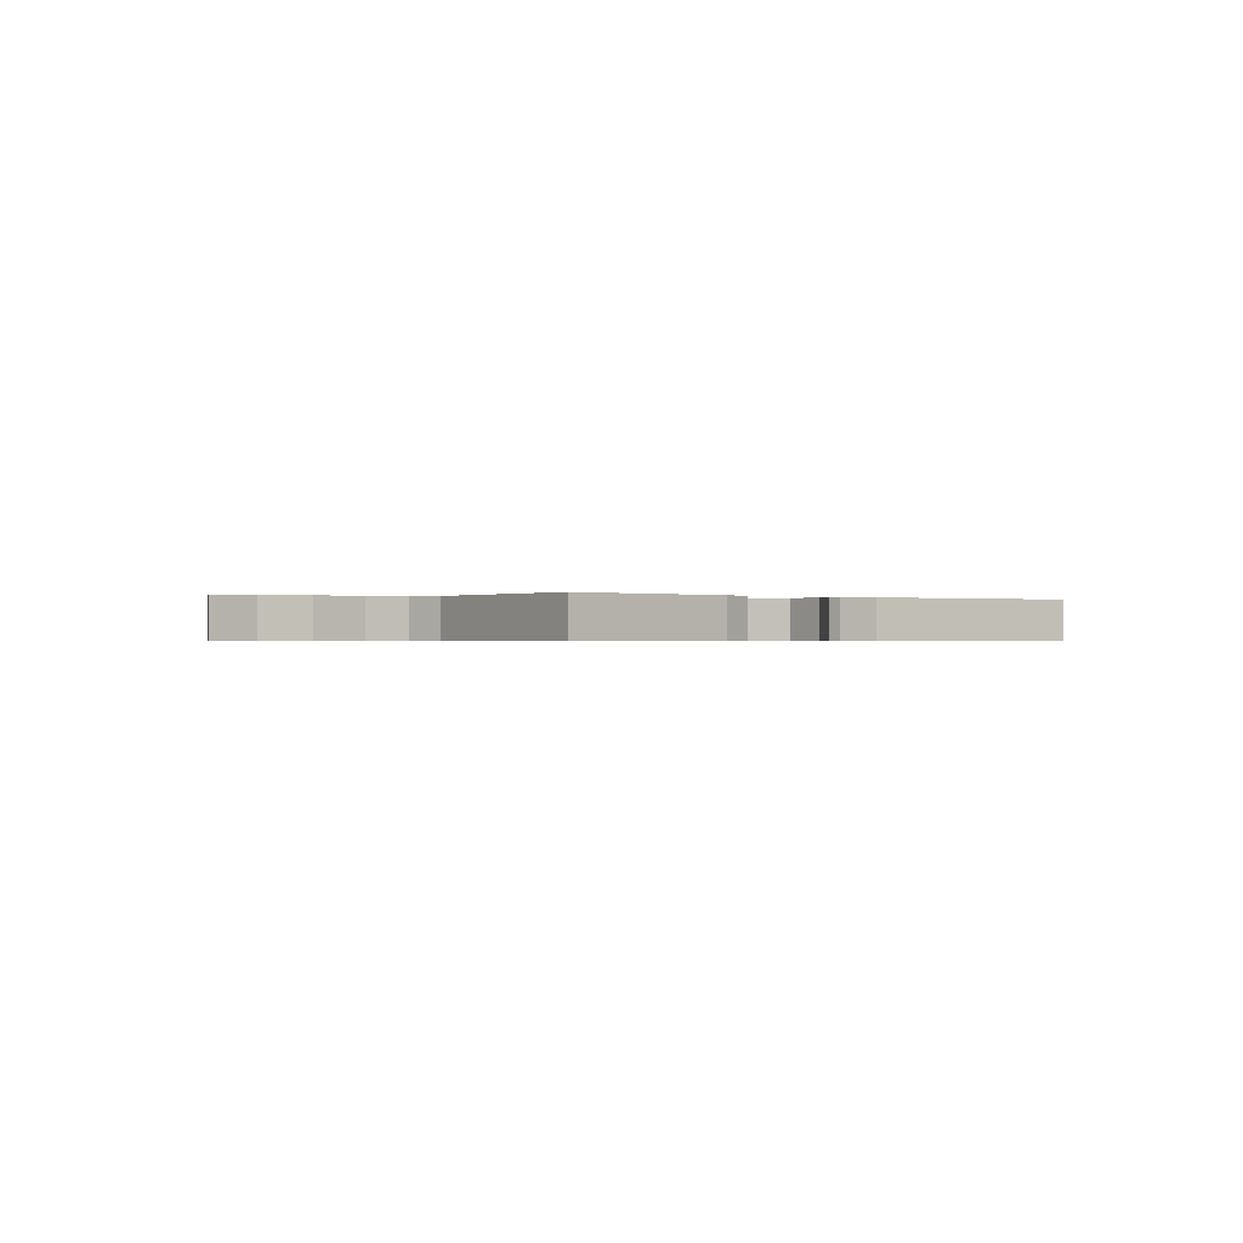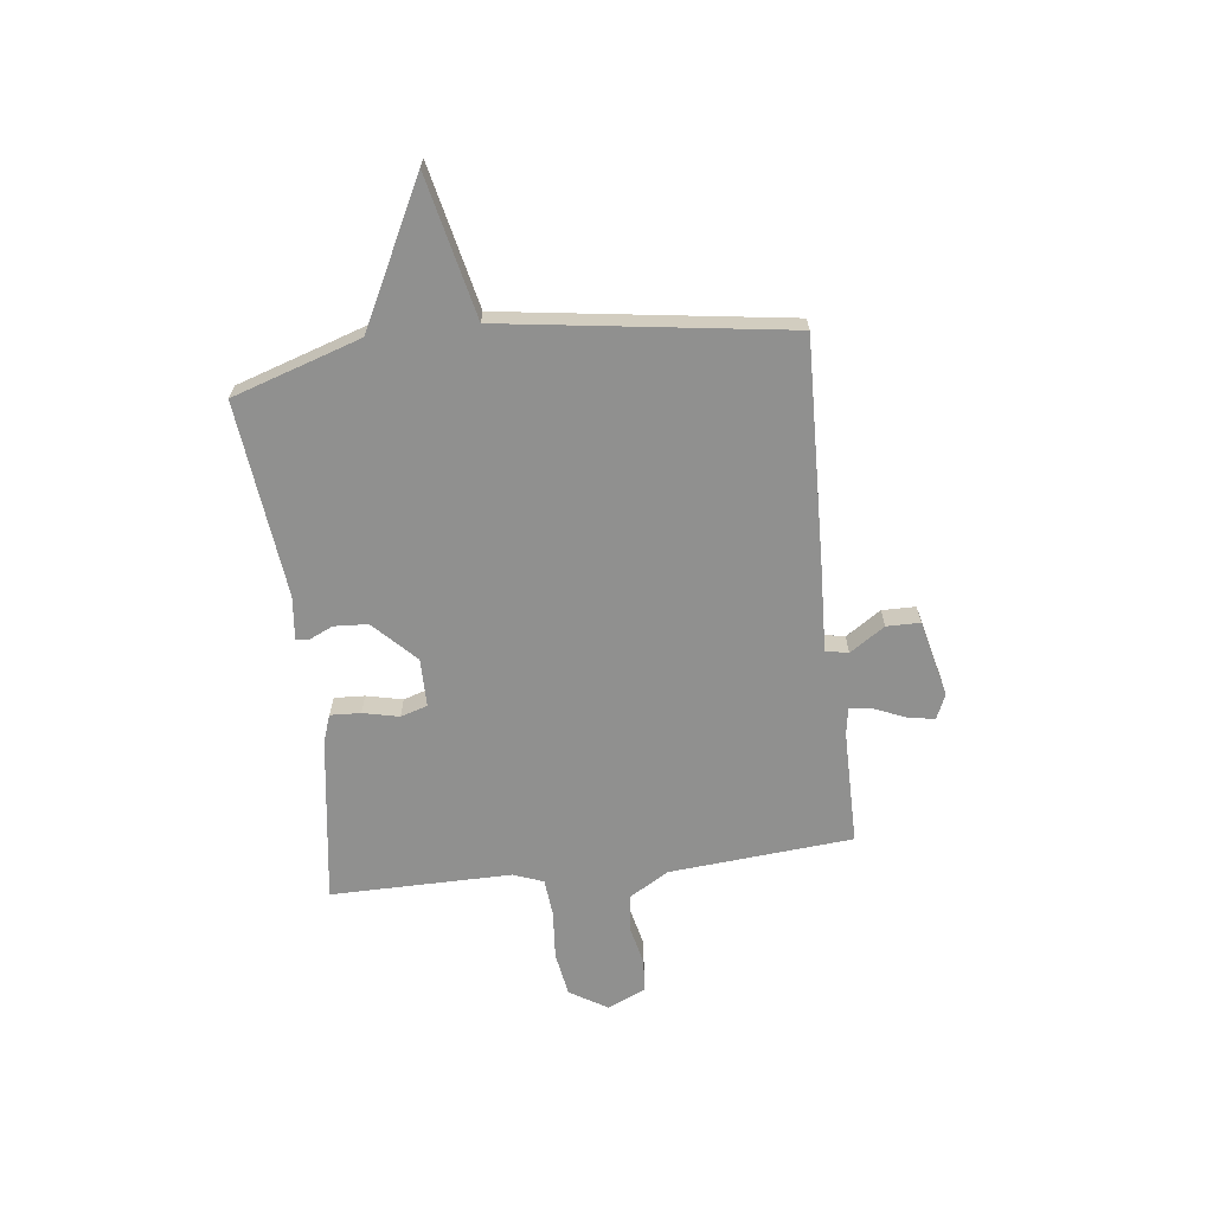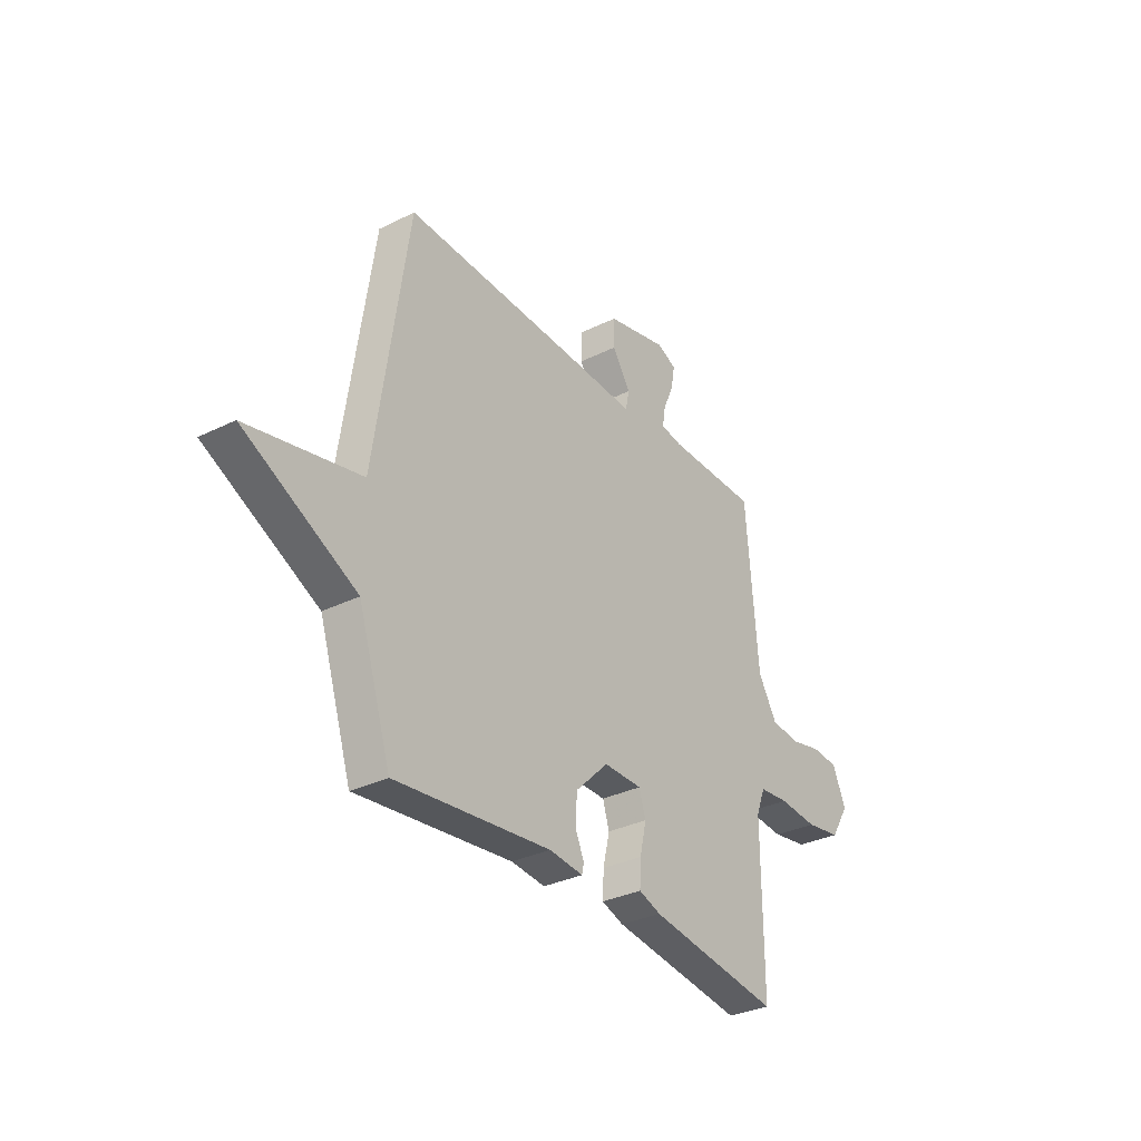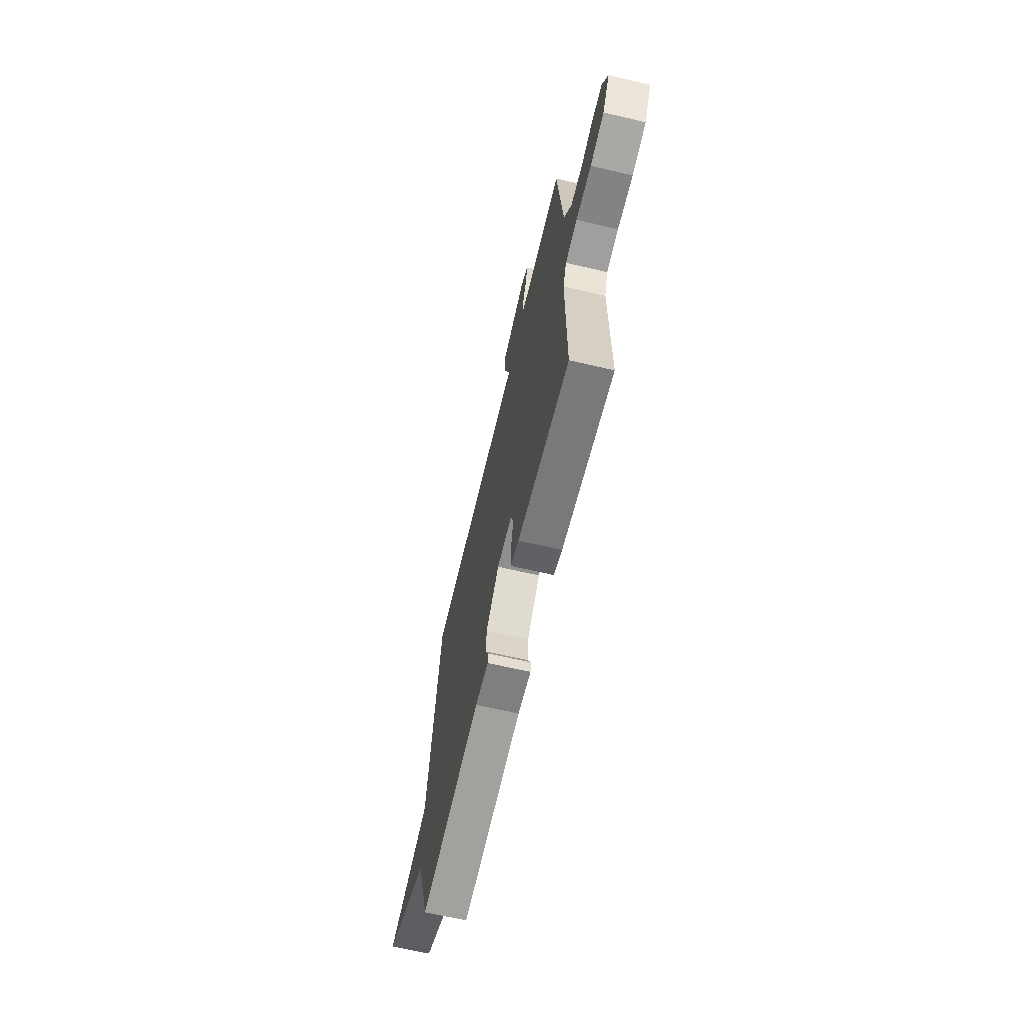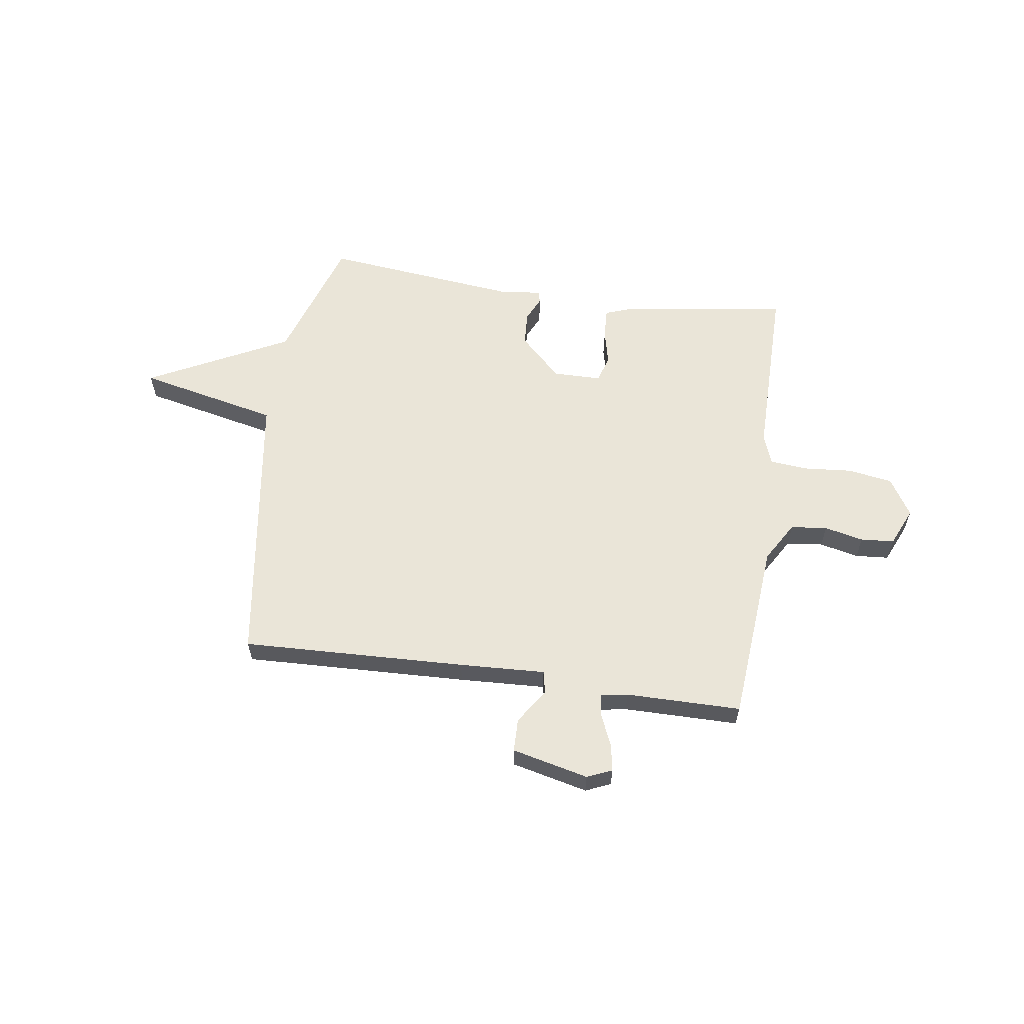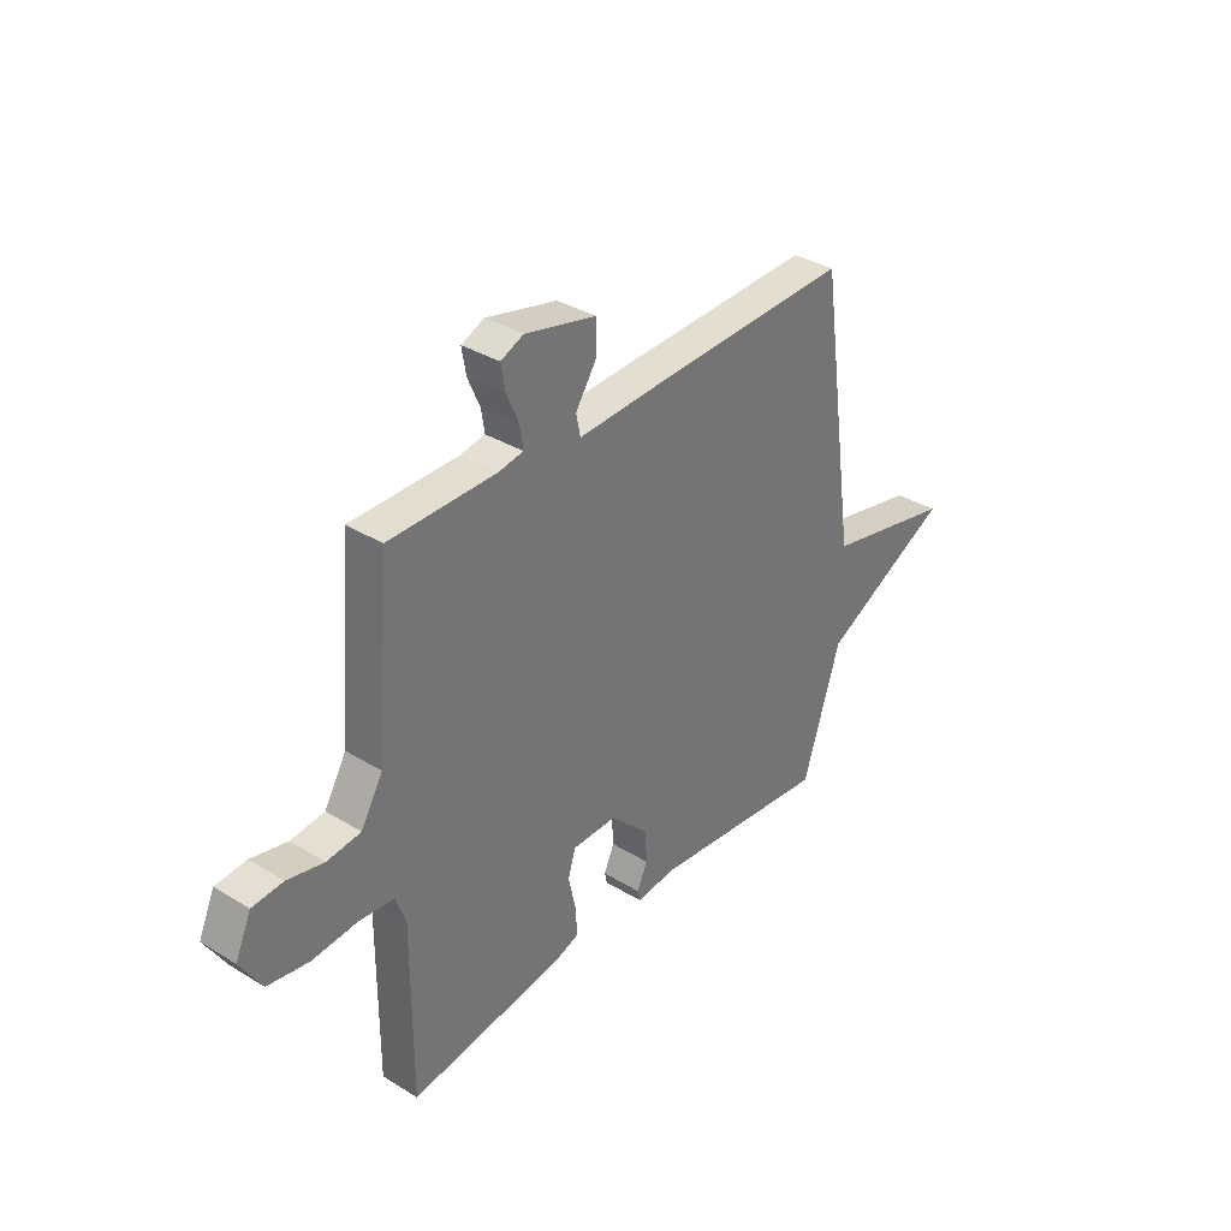
<metadata>
{"format":"obj","ext":"obj","renderer":"f3d","projection":"perspective","resolution":1024,"background":"white","views":[{"elev":-0.5,"azim":144.5,"up":"+Y"},{"elev":-65.6,"azim":-83.0,"up":"+Y"},{"elev":-32.1,"azim":-55.2,"up":"+Z"},{"elev":-65.9,"azim":76.8,"up":"+Z"},{"elev":59.4,"azim":8.3,"up":"+Y"},{"elev":34.7,"azim":129.3,"up":"+Z"}]}
</metadata>
<code>
v 0.5 0.07 0.5
v 0.529 0.07 0.144
v 0.575 0.07 0.066
v 0.646 0.07 0.058
v 0.722 0.07 0.075
v 0.787 0.07 0.07
v 0.82 0.07 -0.005
v 0.775 0.07 -0.078
v 0.689 0.07 -0.092
v 0.594 0.07 -0.084
v 0.521 0.07 -0.091
v 0.499 0.07 -0.149
v 0.5 0.07 -0.5
v 0.176 0.07 -0.453
v 0.122 0.07 -0.434
v 0.125 0.07 -0.375
v 0.141 0.07 -0.305
v 0.125 0.07 -0.253
v 0.031 0.07 -0.252
v -0.05 0.07 -0.331
v -0.054 0.07 -0.397
v -0.032 0.07 -0.445
v -0.037 0.07 -0.468
v -0.12 0.07 -0.459
v -0.5 0.07 -0.5
v -0.58 0.07 -0.251
v -0.854 0.07 -0.111
v -0.58 0.07 -0.051
v -0.5 0.07 0.5
v -0.064 0.07 0.484
v 0.103 0.07 0.476
v 0.112 0.07 0.52
v 0.067 0.07 0.588
v 0.068 0.07 0.653
v 0.217 0.07 0.688
v 0.265 0.07 0.667
v 0.256 0.07 0.615
v 0.23 0.07 0.555
v 0.223 0.07 0.51
v 0.276 0.07 0.501
v 0.5 0 0.5
v 0.529 0 0.144
v 0.575 0 0.066
v 0.646 0 0.058
v 0.722 0 0.075
v 0.787 0 0.07
v 0.82 0 -0.005
v 0.775 0 -0.078
v 0.689 0 -0.092
v 0.594 0 -0.084
v 0.521 0 -0.091
v 0.499 0 -0.149
v 0.5 0 -0.5
v 0.176 0 -0.453
v 0.122 0 -0.434
v 0.125 0 -0.375
v 0.141 0 -0.305
v 0.125 0 -0.253
v 0.031 0 -0.252
v -0.05 0 -0.331
v -0.054 0 -0.397
v -0.032 0 -0.445
v -0.037 0 -0.468
v -0.12 0 -0.459
v -0.5 0 -0.5
v -0.58 0 -0.251
v -0.854 0 -0.111
v -0.58 0 -0.051
v -0.5 0 0.5
v -0.064 0 0.484
v 0.103 0 0.476
v 0.112 0 0.52
v 0.067 0 0.588
v 0.068 0 0.653
v 0.217 0 0.688
v 0.265 0 0.667
v 0.256 0 0.615
v 0.23 0 0.555
v 0.223 0 0.51
v 0.276 0 0.501
f 36 37 38
f 35 36 38
f 34 35 38
f 33 34 38
f 32 33 38
f 31 32 38 39
f 28 29 30 31
f 28 31 39 40
f 26 27 28
f 26 28 40
f 25 26 40
f 24 25 40
f 21 22 23 24
f 20 21 24
f 15 16 17
f 14 15 17
f 13 14 17
f 12 13 17
f 11 12 17 18
f 8 9 10
f 7 8 10
f 6 7 10
f 5 6 10
f 4 5 10
f 3 4 10 11
f 11 18 19
f 3 11 19
f 2 3 19
f 20 24 40
f 19 20 40 1
f 1 2 19
f 78 77 76
f 78 76 75
f 78 75 74
f 78 74 73
f 78 73 72
f 79 78 72 71
f 71 70 69 68
f 80 79 71 68
f 68 67 66
f 80 68 66
f 80 66 65
f 80 65 64
f 64 63 62 61
f 64 61 60
f 57 56 55
f 57 55 54
f 57 54 53
f 57 53 52
f 58 57 52 51
f 50 49 48
f 50 48 47
f 50 47 46
f 50 46 45
f 50 45 44
f 51 50 44 43
f 59 58 51
f 59 51 43
f 59 43 42
f 80 64 60
f 41 80 60 59
f 59 42 41
f 1 41 42 2
f 2 42 43 3
f 3 43 44 4
f 4 44 45 5
f 5 45 46 6
f 6 46 47 7
f 7 47 48 8
f 8 48 49 9
f 9 49 50 10
f 10 50 51 11
f 11 51 52 12
f 12 52 53 13
f 13 53 54 14
f 14 54 55 15
f 15 55 56 16
f 16 56 57 17
f 17 57 58 18
f 18 58 59 19
f 19 59 60 20
f 20 60 61 21
f 21 61 62 22
f 22 62 63 23
f 23 63 64 24
f 24 64 65 25
f 25 65 66 26
f 26 66 67 27
f 27 67 68 28
f 28 68 69 29
f 29 69 70 30
f 30 70 71 31
f 31 71 72 32
f 32 72 73 33
f 33 73 74 34
f 34 74 75 35
f 35 75 76 36
f 36 76 77 37
f 37 77 78 38
f 38 78 79 39
f 39 79 80 40
f 40 80 41 1

</code>
